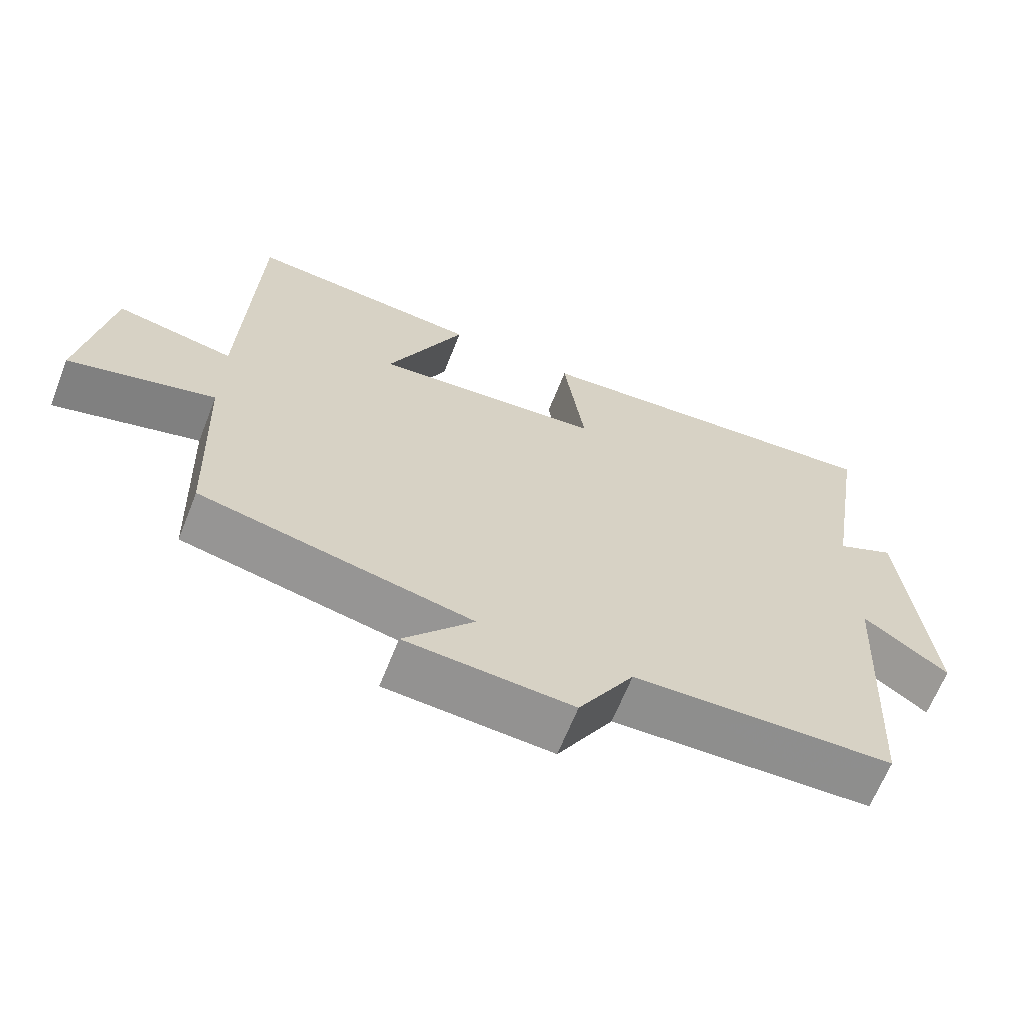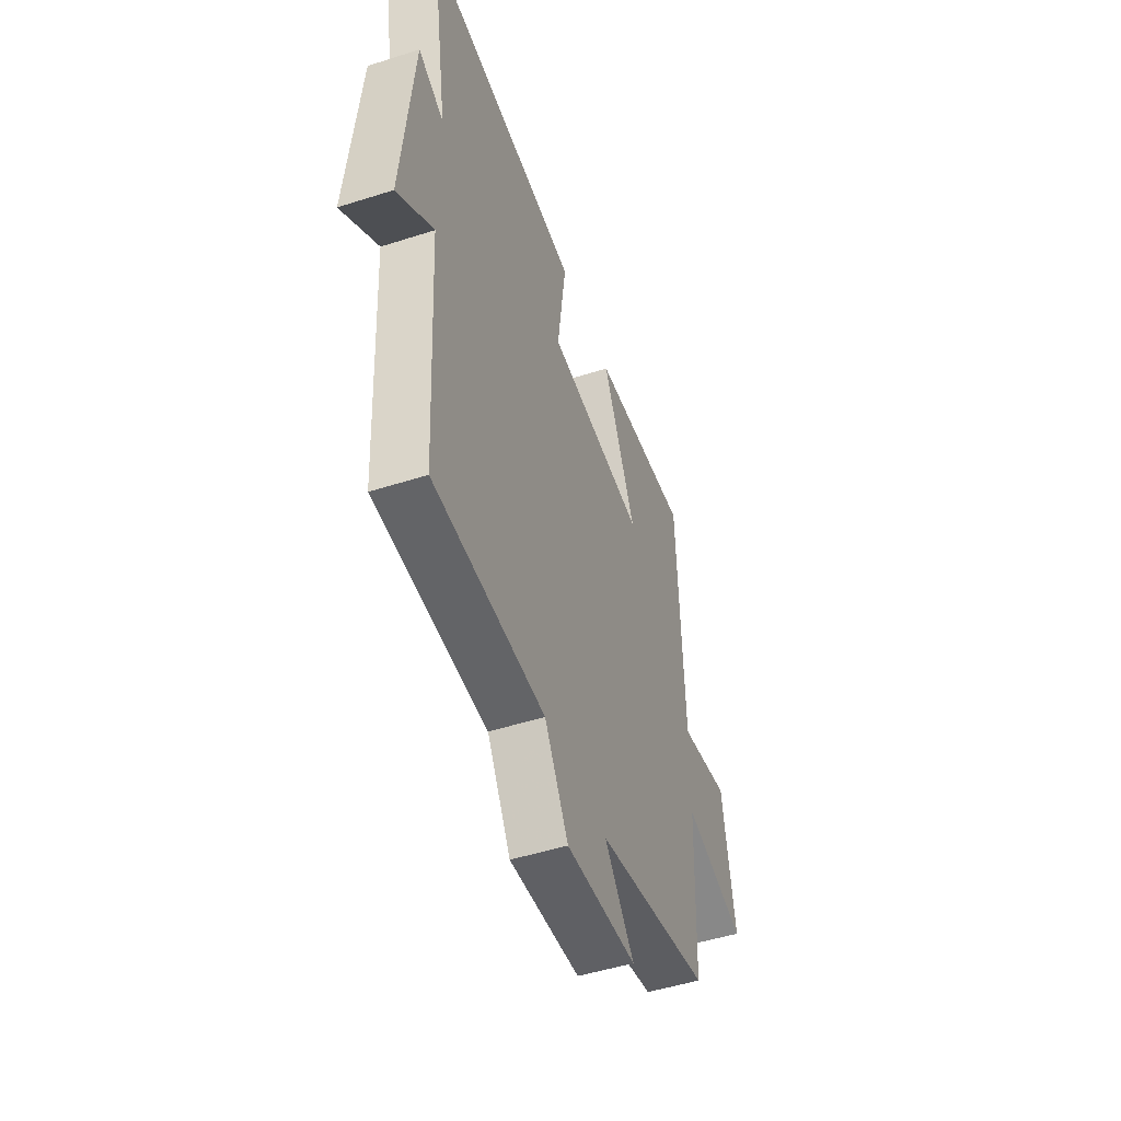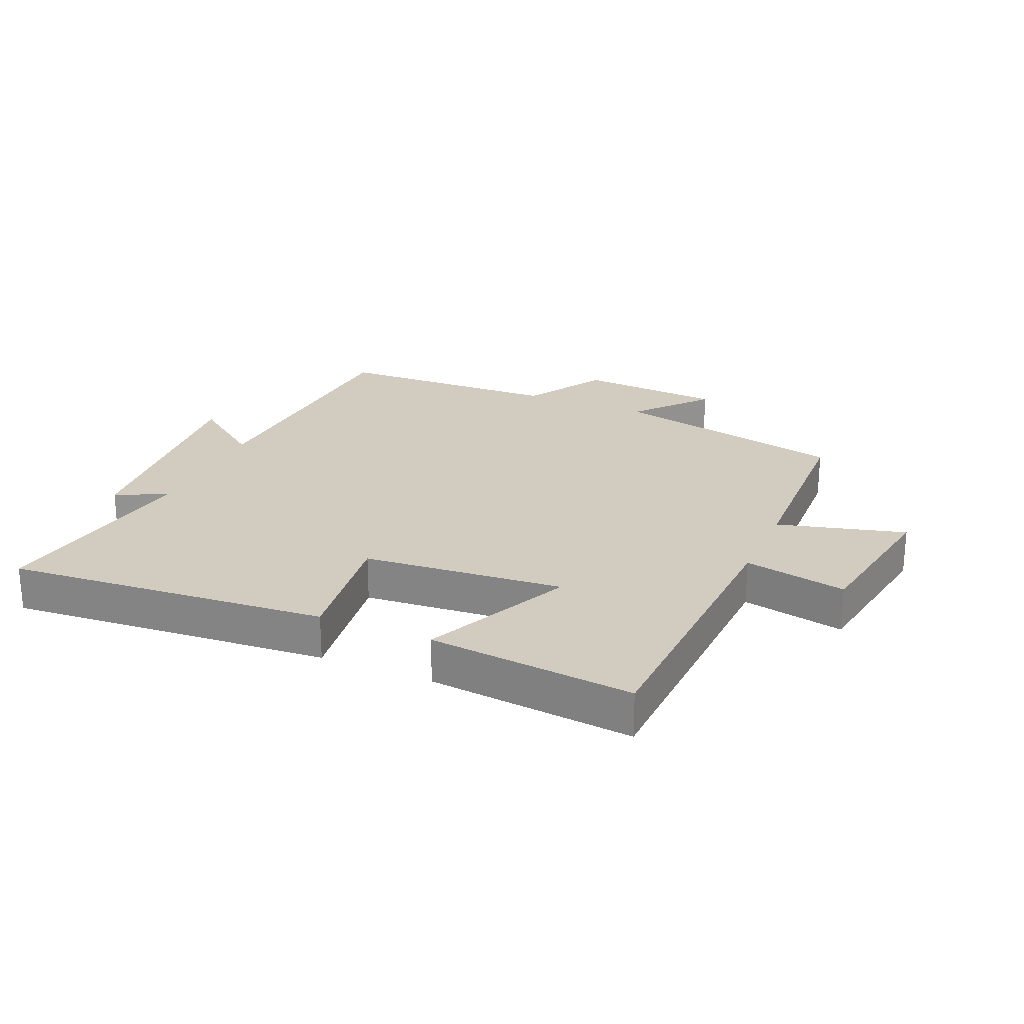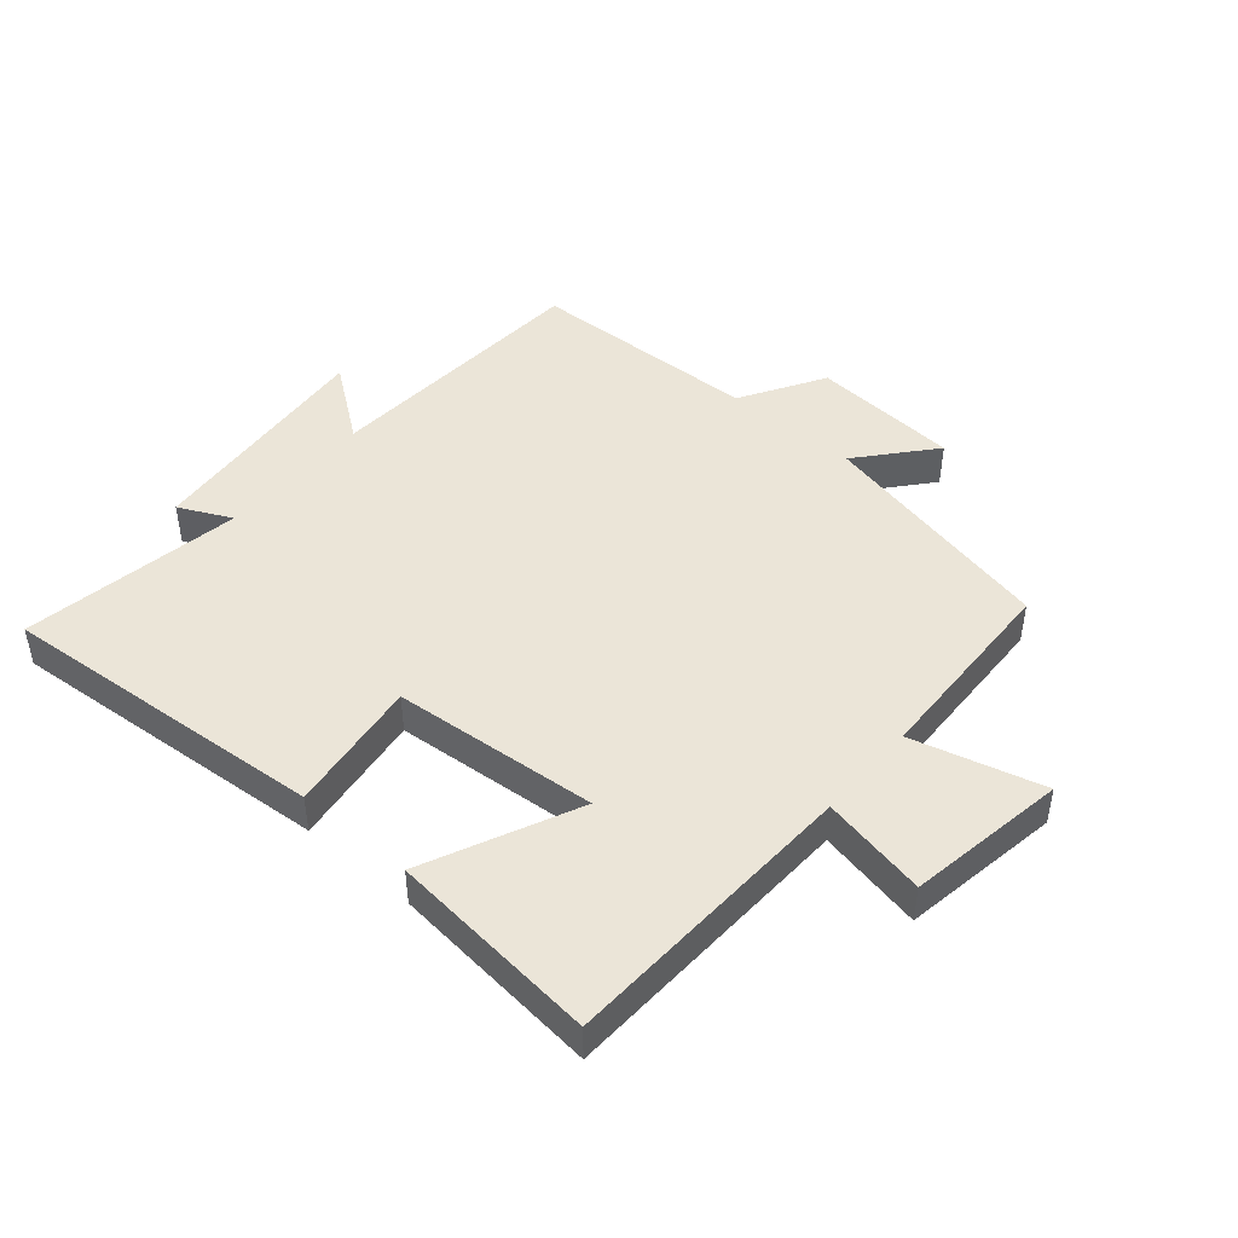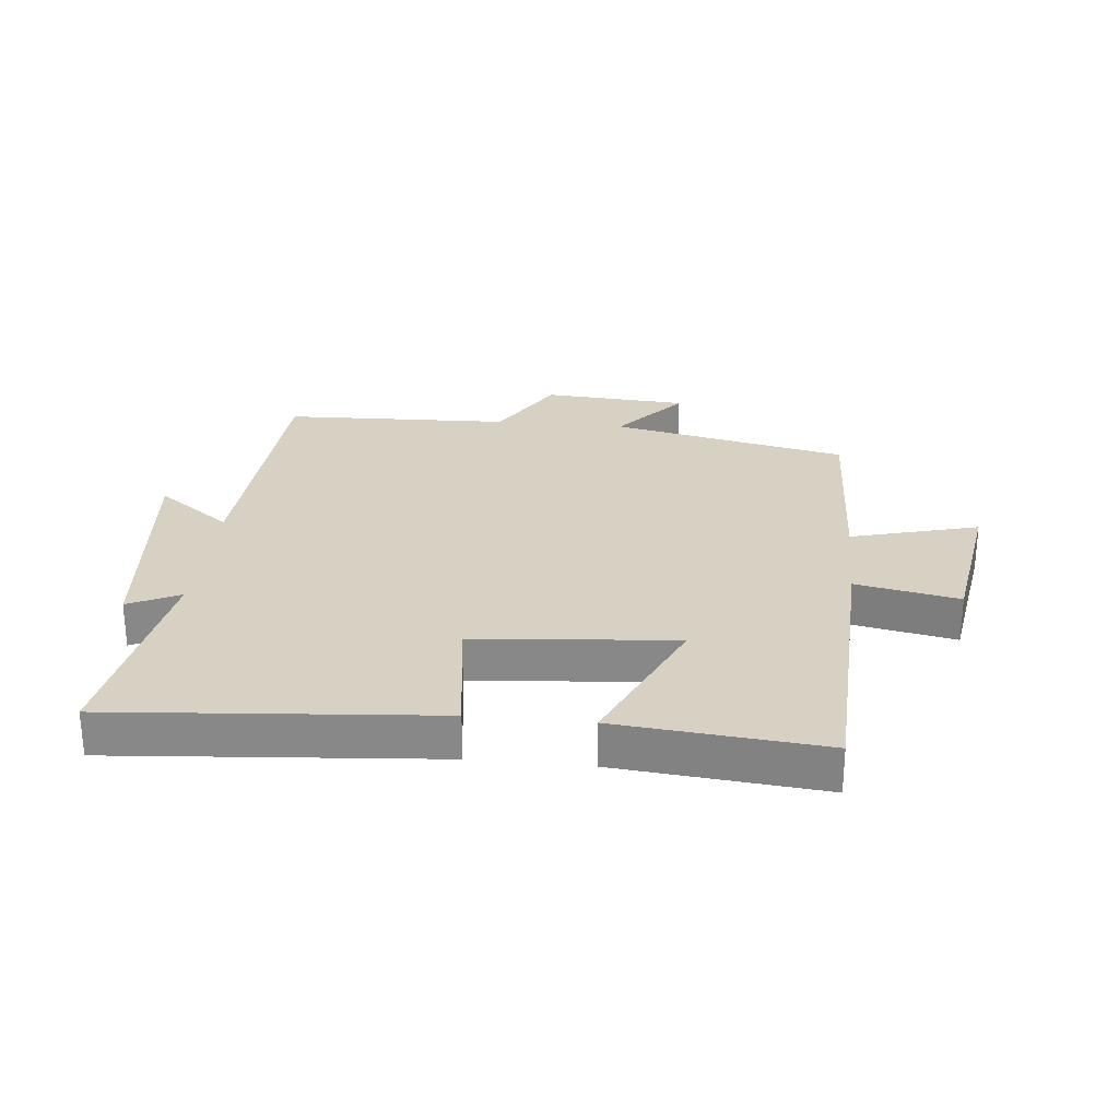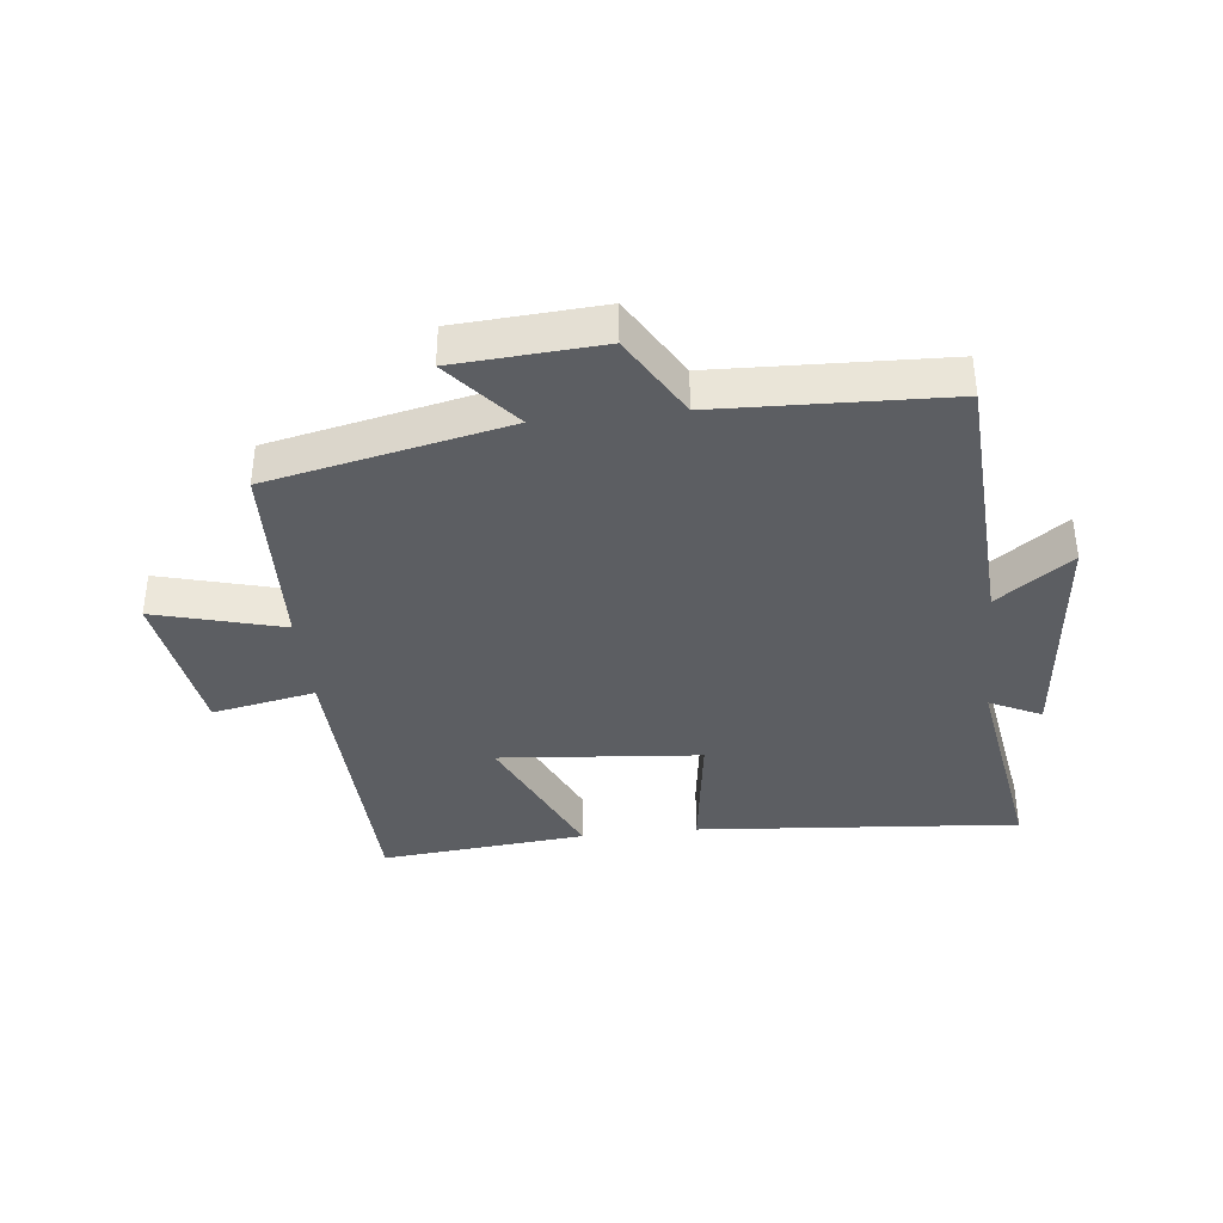
<metadata>
{"format":"obj","ext":"obj","renderer":"f3d","projection":"perspective","resolution":1024,"background":"white","views":[{"elev":-65.5,"azim":158.4,"up":"+Z"},{"elev":-49.3,"azim":-70.5,"up":"+Z"},{"elev":24.0,"azim":23.5,"up":"+Y"},{"elev":45.9,"azim":40.7,"up":"+Y"},{"elev":27.1,"azim":5.7,"up":"+Y"},{"elev":-37.7,"azim":-173.8,"up":"+Y"}]}
</metadata>
<code>
v 0.482 0.07 0.532
v 0.5 0.07 0.06
v 0.666 0.07 0.093
v 0.706 0.07 -0.157
v 0.5 0.07 -0.102
v 0.488 0.07 -0.417
v 0.106 0.07 -0.5
v 0.204 0.07 -0.616
v -0.03 0.07 -0.632
v -0.108 0.07 -0.5
v -0.475 0.07 -0.487
v -0.5 0.07 -0.054
v -0.619 0.07 -0.142
v -0.583 0.07 0.234
v -0.5 0.07 0.194
v -0.556 0.07 0.542
v -0.036 0.07 0.5
v -0.065 0.07 0.288
v 0.259 0.07 0.26
v 0.15 0.07 0.5
v 0.482 0 0.532
v 0.5 0 0.06
v 0.666 0 0.093
v 0.706 0 -0.157
v 0.5 0 -0.102
v 0.488 0 -0.417
v 0.106 0 -0.5
v 0.204 0 -0.616
v -0.03 0 -0.632
v -0.108 0 -0.5
v -0.475 0 -0.487
v -0.5 0 -0.054
v -0.619 0 -0.142
v -0.583 0 0.234
v -0.5 0 0.194
v -0.556 0 0.542
v -0.036 0 0.5
v -0.065 0 0.288
v 0.259 0 0.26
v 0.15 0 0.5
f 19 20 1 2
f 18 19 2
f 15 16 17 18
f 15 18 2
f 12 13 14 15
f 12 15 2
f 11 12 2
f 10 11 2
f 7 8 9 10
f 7 10 2
f 6 7 2
f 5 6 2
f 2 3 4 5
f 22 21 40 39
f 22 39 38
f 38 37 36 35
f 22 38 35
f 35 34 33 32
f 22 35 32
f 22 32 31
f 22 31 30
f 30 29 28 27
f 22 30 27
f 22 27 26
f 22 26 25
f 25 24 23 22
f 1 21 22 2
f 2 22 23 3
f 3 23 24 4
f 4 24 25 5
f 5 25 26 6
f 6 26 27 7
f 7 27 28 8
f 8 28 29 9
f 9 29 30 10
f 10 30 31 11
f 11 31 32 12
f 12 32 33 13
f 13 33 34 14
f 14 34 35 15
f 15 35 36 16
f 16 36 37 17
f 17 37 38 18
f 18 38 39 19
f 19 39 40 20
f 20 40 21 1

</code>
